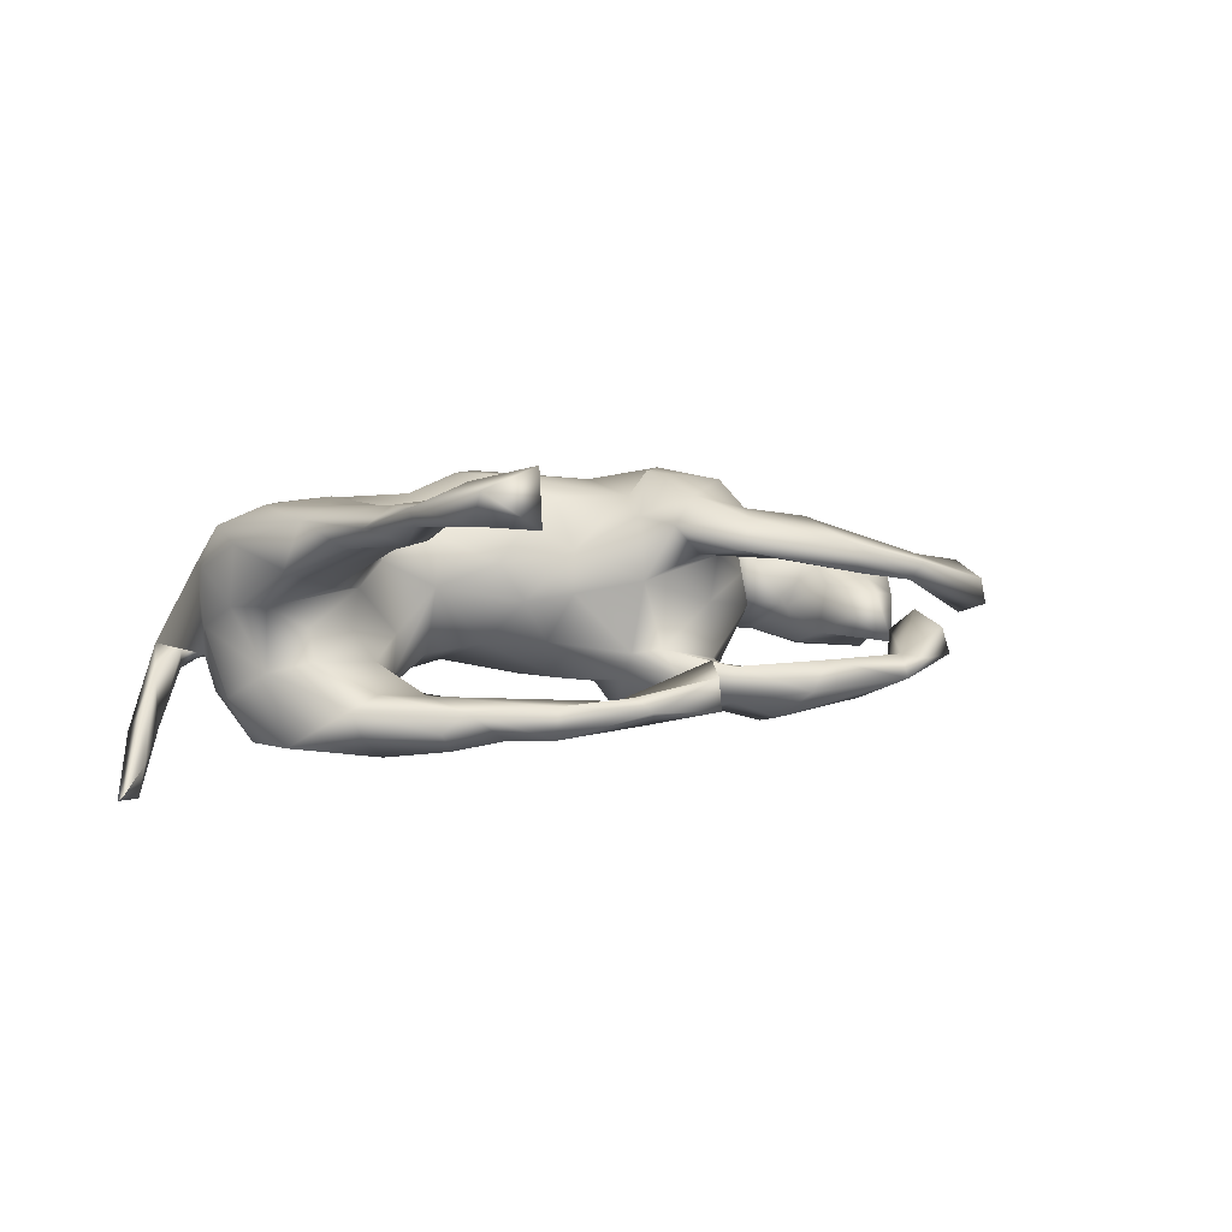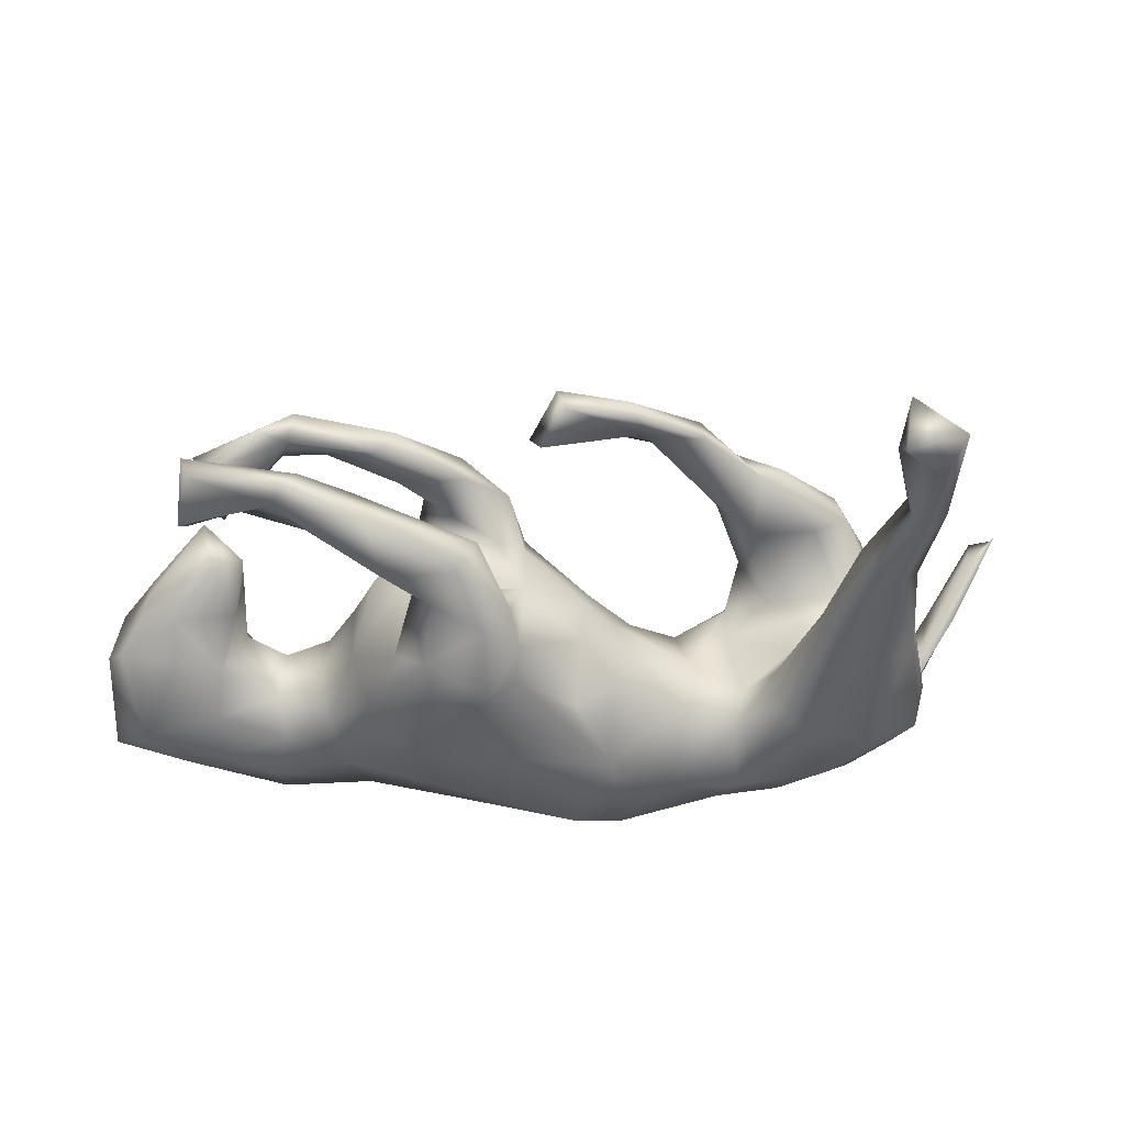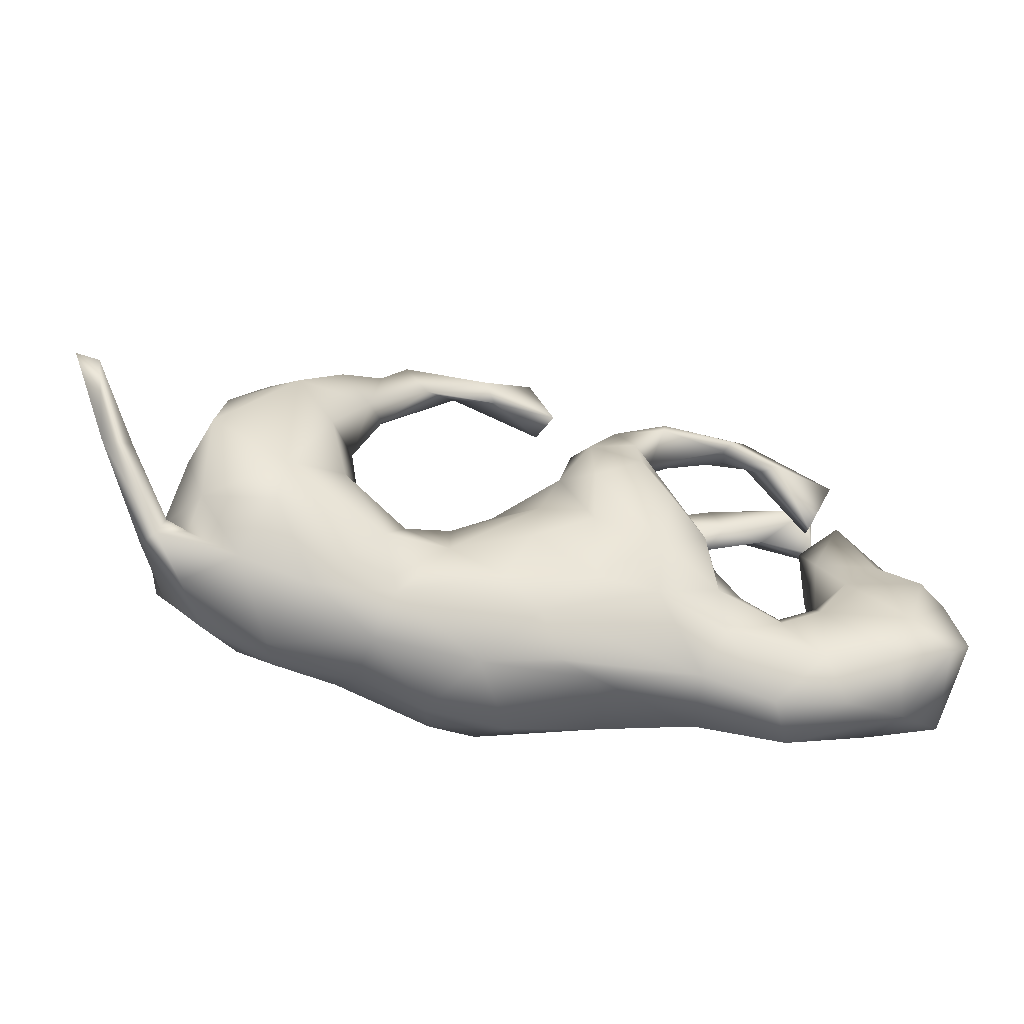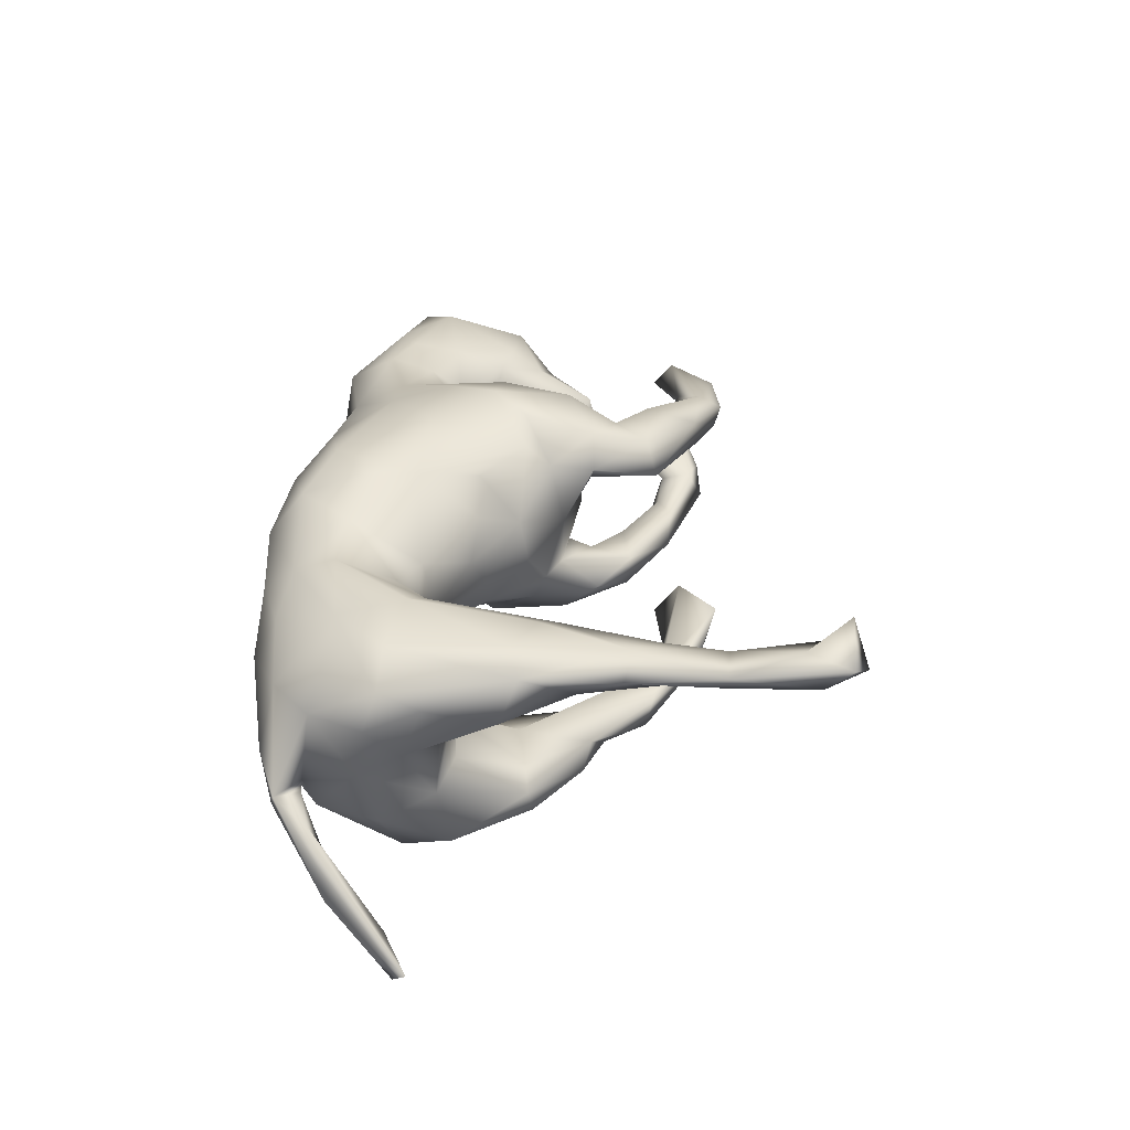
<metadata>
{"format":"obj","ext":"obj","renderer":"f3d","projection":"perspective","resolution":1024,"background":"white","views":[{"elev":4.7,"azim":142.5,"up":"+Z"},{"elev":44.8,"azim":-1.2,"up":"+Y"},{"elev":-61.3,"azim":167.9,"up":"+Y"},{"elev":34.0,"azim":93.9,"up":"+Z"}]}
</metadata>
<code>
v 0.7101 -0.1749 -0.1773
v 0.5996 -0.2691 -0.08374
v 0.7817 -0.04497 -0.2553
v 0.7037 -0.1478 -0.1475
v 0.7804 -0.06607 -0.2639
v 0.7268 -0.08378 -0.217
v 0.741 -0.07767 -0.2653
v 0.6483 -0.2056 -0.08365
v 0.5942 -0.2229 -0.0627
v 0.6622 -0.1683 -0.1755
v 0.5521 -0.2288 -0.0729
v 0.5489 -0.292 -0.01936
v 0.62 -0.2608 -0.05354
v 0.5875 -0.2405 -0.0939
v 0.4656 -0.2923 -0.08418
v 0.5743 -0.2072 0.07287
v 0.6 -0.1347 -0.02012
v 0.6093 -0.1188 0.0715
v 0.3981 -0.3235 0.04515
v 0.5763 -0.1071 -0.1298
v 0.604 -0.02995 0.1101
v 0.5954 -0.09689 0.1357
v 0.5043 -0.2714 0.07207
v 0.5413 -0.212 -0.1319
v 0.5498 -0.07704 -0.1974
v 0.4251 -0.2212 -0.1573
v 0.3445 -0.3173 -0.07323
v 0.591 -0.06647 0.01344
v 0.4451 -0.1806 0.1654
v 0.5555 -0.01911 -0.08531
v 0.5346 -0.000586 -0.1997
v 0.2523 -0.3321 0.07517
v 0.5593 -0.01221 0.01535
v 0.3817 -0.2874 0.1074
v 0.4184 -0.1595 -0.1927
v 0.5146 -0.09614 0.1648
v 0.5684 0.1101 0.1489
v 0.49 -0.006327 -0.02066
v 0.2362 -0.3382 -0.008159
v 0.5098 0.09226 0.1683
v 0.2141 -0.2952 -0.07322
v 0.4097 -0.07369 0.1769
v 0.4266 0.1019 -0.211
v 0.5822 0.08283 0.07611
v 0.4861 0.00245 -0.07135
v 0.278 -0.2741 0.133
v 0.3027 -0.2016 0.1714
v 0.1335 -0.3432 0.104
v 0.3761 -0.04965 0.1544
v 0.1155 -0.286 0.1735
v 0.2984 -0.1062 0.1332
v 0.5512 0.08664 0.06126
v 0.3608 -0.008979 0.09534
v 0.4681 0.02909 0.04237
v 0.3159 -0.0773 0.07271
v 0.3253 -0.112 -0.1639
v 0.2471 -0.2247 -0.133
v 0.3635 -0.02071 -0.08016
v 0.297 -0.07547 -0.109
v 0.4177 -0.003899 -0.02305
v 0.3941 -0.0185 0.03674
v 0.2925 -0.07247 -0.04378
v -0.01761 -0.2725 -0.07333
v 0.5463 0.1963 0.1107
v 0.06713 -0.3416 -0.002768
v 0.2113 -0.1097 -0.08316
v 0.3602 -0.004645 -0.1986
v 0.4771 0.1233 -0.1771
v 0.4266 0.1357 0.1028
v 0.491 0.1161 -0.1334
v 0.4383 0.1079 -0.1151
v 0.4463 0.1323 0.1683
v 0.5582 0.2664 0.1425
v 0.1387 -0.1816 -0.1029
v 0.384 0.197 -0.1706
v 0.5806 0.4202 0.1756
v 0.3169 0.0273 -0.1268
v 0.1916 -0.1954 0.1747
v 0.3567 0.1811 -0.1994
v 0.5179 0.2781 0.1747
v 0.2282 -0.05634 0.02899
v -0.003706 -0.3232 0.1254
v 0.1003 -0.1896 0.2083
v 0.04753 -0.2329 -0.1023
v -0.1288 -0.3056 0.01437
v 0.5272 0.3297 0.1201
v 0.3489 0.2085 -0.1382
v 0.4224 0.1672 0.1508
v 0.2127 -0.07577 0.1089
v 0.4715 0.2996 0.1243
v 0.4848 0.3166 0.1676
v 0.3397 0.09029 -0.1259
v 0.03342 -0.2388 0.2104
v 0.09072 -0.09512 0.2066
v 0.3028 0.1153 -0.1854
v 0.5682 0.4183 0.1499
v 0.2741 0.1534 -0.1363
v 0.5278 0.4204 0.1876
v 0.1406 -0.004813 0.06657
v 0.2891 0.2274 -0.1839
v 0.1336 -0.06068 -0.06748
v -0.06022 -0.313 -0.01468
v -0.1017 -0.1965 -0.1128
v 0.5224 0.4348 0.1551
v 0.2039 0.259 -0.161
v 0.557 0.5303 0.2133
v 0.5703 0.5588 0.1556
v 0.1034 0.01385 0.003769
v -0.2064 -0.1997 -0.1048
v 0.5165 0.556 0.1533
v 0.4916 0.5634 0.1882
v 0.0974 0.004852 0.1269
v 0.06262 0.01623 -0.06343
v -0.1092 -0.09884 0.1961
v 0.00766 -0.1411 -0.132
v -0.2059 -0.1775 0.1743
v 0.5874 0.6018 0.2029
v 0.494 0.6006 0.2345
v 0.2482 0.3049 -0.1278
v -0.3115 -0.2641 0.09738
v -0.157 -0.2839 0.122
v 0.1496 0.3181 -0.1256
v 0.05563 0.08258 0.01844
v 0.03525 0.000626 0.1711
v 0.5096 0.6288 0.1506
v -0.006852 -0.04127 -0.1319
v 0.245 0.2947 -0.1798
v -0.04273 0.1054 -0.08169
v -0.08875 0.005481 -0.189
v -0.2969 -0.2807 -0.01328
v -0.09473 -0.06433 -0.1446
v 0.0442 0.06785 0.08706
v -0.2277 -0.0771 0.1951
v -0.4179 -0.308 -0.005252
v -0.1747 0.005845 0.2169
v 0.07577 0.317 -0.1363
v -0.2257 -0.000152 -0.1756
v -0.0625 0.07175 0.1722
v -0.04258 0.08355 -0.1256
v -0.2086 -0.1146 -0.149
v -0.05365 0.1131 0.1414
v -0.1713 0.07124 -0.1968
v 0.1424 0.3509 -0.1178
v 0.1249 0.3764 -0.1397
v -0.06742 0.1972 -0.1158
v -0.4589 -0.2958 0.07655
v -0.4926 -0.2445 -0.06816
v -0.3289 -0.2211 -0.06674
v -0.0882 0.1363 -0.1749
v -0.08661 0.1306 -0.07565
v -0.04427 0.1376 0.03739
v -0.3132 -0.1489 -0.09876
v -0.1088 0.183 0.1758
v -0.2908 -0.03794 -0.1317
v -0.1635 0.1595 0.000721
v -0.1238 0.1798 0.07975
v -0.1043 0.06661 0.2124
v -0.3574 -0.1794 0.1197
v -0.1788 0.1609 0.07601
v 0.09904 0.3417 -0.1617
v -0.3749 -0.06152 -0.0423
v -0.4628 -0.2155 0.1179
v -0.06761 0.1869 0.1276
v -0.5392 -0.2845 -0.01284
v -0.1426 0.2453 -0.1559
v -0.4237 -0.1778 -0.07643
v -0.3705 -0.09982 0.1031
v -0.03327 0.2992 -0.138
v -0.2252 0.07589 -0.1566
v -0.1356 0.2525 -0.09692
v -0.1969 0.1279 -0.09641
v -0.2507 0.1061 0.1514
v -0.2953 0.01123 0.1681
v -0.2509 0.1362 0.04227
v -0.202 0.1357 0.1983
v -0.3296 -0.001831 -0.05486
v -0.01552 0.3415 -0.07189
v -0.1708 0.1788 -0.09947
v 0.01151 0.3972 -0.144
v -0.3271 0.02626 0.07495
v -0.3806 -0.05195 0.05601
v -0.4554 -0.08738 0.06053
v -0.1708 0.1703 -0.177
v 0.02512 0.4069 -0.09029
v -0.2065 0.1788 -0.1413
v -0.2877 0.1091 -0.01362
v -0.2195 0.208 0.1156
v -0.4959 -0.1237 -0.08022
v -0.5548 -0.103 0.08896
v -0.4447 -0.1395 0.1031
v -0.4456 -0.07451 -0.02219
v -0.2209 0.2185 -0.1932
v -0.6458 -0.2516 0.01402
v -0.6395 -0.156 -0.118
v -0.1856 0.2188 0.1541
v -0.6143 -0.226 -0.08705
v -0.1153 0.2937 0.09069
v -0.2403 0.243 0.07103
v -0.6152 -0.2142 0.08985
v -0.1504 0.2767 0.1397
v -0.2775 0.3199 -0.08927
v -0.2454 0.2318 -0.1133
v -0.55 -0.1851 0.1044
v -0.227 0.2544 -0.1855
v -0.5418 -0.01659 0.06084
v -0.365 0.2996 -0.1586
v -0.2481 0.3165 -0.1402
v -0.3052 0.3657 0.05142
v -0.5105 -0.04201 -0.03632
v -0.7015 -0.2117 -0.09636
v -0.377 0.3184 0.08322
v -0.5109 0.04191 -0.0774
v -0.3486 0.2779 -0.1468
v -0.5443 -0.05088 -0.1014
v -0.5168 0.05574 0.009437
v -0.6135 0.05253 0.01869
v -0.2635 0.2739 0.1416
v -0.6166 -0.003181 0.05908
v -0.7343 -0.1841 0.06898
v -0.6693 -0.1299 0.1037
v -0.2847 0.3583 0.1031
v -0.7468 -0.158 -0.08594
v -0.4268 0.3665 0.07878
v -0.3587 0.2949 -0.1153
v -0.6191 0.05859 -0.08466
v -0.5023 0.1336 -0.04193
v -0.5446 0.1525 -0.001414
v -0.7348 -0.03588 0.01548
v -0.4085 0.3491 0.04613
v -0.4135 0.3481 -0.08522
v -0.7222 -0.04721 -0.09101
v -0.4038 0.375 -0.123
v -0.6778 -0.02839 -0.1164
v -0.427 0.3007 -0.1062
v -0.6581 0.05837 -0.06844
v -0.7048 0.005828 0.04598
v -0.661 0.07032 -0.01432
v -0.46 0.2996 -0.1258
v -0.5641 0.1706 -0.08773
v -0.5348 0.2557 -0.02354
v -0.4602 0.366 -0.09441
v -0.481 0.3245 0.04586
v -0.525 0.2064 -0.06055
v -0.4057 0.4056 0.0684
v -0.5682 0.307 -0.09768
v -0.5245 0.3314 -0.0484
v -0.5755 0.3108 0.06146
v -0.565 0.2777 0.02702
v -0.5466 0.3467 -0.02383
v -0.3849 0.3947 0.0395
v -0.5561 0.3887 0.03502
v -0.569 0.3872 -0.008156
f 121 93 116
f 157 141 153
f 175 153 195
f 98 104 90
f 94 124 138
f 93 94 114
f 93 114 116
f 117 107 125
f 110 125 107
f 94 138 114
f 110 111 125
f 114 138 135
f 138 157 135
f 116 114 133
f 114 135 133
f 157 153 175
f 135 157 175
f 133 135 173
f 135 175 173
f 173 175 172
f 117 76 107
f 98 76 106
f 76 117 106
f 104 98 111
f 98 106 111
f 104 111 110
f 106 118 111
f 118 106 117
f 117 125 118
f 125 111 118
f 4 3 6
f 210 222 194
f 204 192 206
f 165 192 204
f 165 183 192
f 142 137 169
f 142 169 183
f 149 142 183
f 129 142 149
f 137 129 140
f 129 137 142
f 43 35 67
f 31 25 43
f 43 25 35
f 7 1 10
f 1 3 4
f 1 5 3
f 7 5 1
f 5 7 6
f 3 5 6
f 250 249 252
f 242 248 249
f 9 14 11
f 229 242 249
f 250 229 249
f 244 252 251
f 244 250 252
f 143 144 184
f 220 236 228
f 216 237 236
f 218 216 236
f 219 220 228
f 220 218 236
f 218 205 216
f 205 215 216
f 216 215 227
f 215 226 227
f 193 199 219
f 209 215 205
f 236 237 228
f 216 227 237
f 212 225 239
f 214 233 225
f 204 206 232
f 201 207 232
f 207 204 232
f 176 152 161
f 152 148 166
f 145 165 170
f 170 165 207
f 209 188 214
f 193 219 210
f 210 219 222
f 113 139 128
f 130 134 148
f 150 151 128
f 128 139 145
f 128 145 150
f 166 148 147
f 148 134 147
f 122 143 184
f 136 122 177
f 177 122 184
f 184 144 179
f 136 177 168
f 150 145 170
f 155 150 171
f 150 170 178
f 150 178 171
f 152 166 161
f 147 134 164
f 177 184 179
f 178 170 202
f 155 171 186
f 171 169 186
f 186 169 176
f 161 166 191
f 166 188 191
f 201 170 207
f 202 170 201
f 209 191 188
f 209 212 215
f 212 214 225
f 212 209 214
f 192 213 206
f 202 224 213
f 185 202 213
f 165 204 207
f 196 193 210
f 196 164 193
f 194 196 210
f 188 196 194
f 188 147 196
f 188 194 214
f 185 213 192
f 147 164 196
f 188 166 147
f 169 171 185
f 192 183 185
f 185 178 202
f 171 178 185
f 169 185 183
f 179 168 177
f 160 168 179
f 154 152 176
f 154 176 169
f 11 2 15
f 17 11 24
f 17 24 20
f 14 2 11
f 13 1 8
f 1 13 2
f 9 8 10
f 8 1 4
f 232 245 241
f 232 238 245
f 231 228 235
f 233 231 235
f 233 235 225
f 239 225 235
f 243 245 238
f 232 206 238
f 206 213 238
f 213 234 238
f 161 181 176
f 194 222 231
f 194 231 233
f 214 194 233
f 234 224 230
f 213 224 234
f 144 127 160
f 14 9 10
f 10 2 14
f 10 1 2
f 8 6 10
f 169 137 154
f 145 149 165
f 144 160 179
f 136 168 160
f 140 109 152
f 140 152 154
f 137 140 154
f 145 139 149
f 41 63 84
f 105 97 122
f 119 144 143
f 11 15 24
f 27 39 41
f 45 70 71
f 45 71 58
f 77 58 92
f 62 58 59
f 59 58 77
f 41 65 63
f 71 87 92
f 71 70 87
f 58 71 92
f 62 59 81
f 81 59 66
f 66 74 101
f 57 74 66
f 63 65 102
f 77 92 97
f 101 113 108
f 101 126 113
f 101 74 126
f 63 102 130
f 109 63 130
f 102 85 130
f 92 87 119
f 97 92 122
f 92 119 122
f 109 130 148
f 122 119 143
f 139 129 149
f 160 105 136
f 136 105 122
f 109 148 152
f 131 140 129
f 126 131 139
f 139 131 129
f 113 126 139
f 119 127 144
f 127 105 160
f 103 109 140
f 131 103 140
f 115 103 131
f 126 115 131
f 100 105 127
f 87 127 119
f 103 63 109
f 100 95 105
f 95 97 105
f 87 100 127
f 75 100 87
f 74 115 126
f 165 149 183
f 84 63 103
f 115 84 103
f 74 84 115
f 77 97 95
f 95 100 79
f 79 43 95
f 75 79 100
f 74 41 84
f 67 77 95
f 43 67 95
f 70 75 87
f 68 79 75
f 70 68 75
f 57 41 74
f 57 66 56
f 59 56 66
f 67 56 77
f 56 59 77
f 68 43 79
f 68 31 43
f 70 31 68
f 27 41 57
f 35 57 56
f 35 26 57
f 26 27 57
f 70 30 31
f 26 15 27
f 24 26 35
f 25 24 35
f 20 31 30
f 20 25 31
f 24 15 26
f 20 24 25
f 6 7 10
f 8 4 6
f 45 30 70
f 67 35 56
f 182 209 205
f 182 191 209
f 193 146 199
f 164 146 193
f 182 181 191
f 181 161 191
f 176 181 180
f 176 180 186
f 155 186 174
f 134 146 164
f 151 150 155
f 99 132 112
f 120 116 158
f 158 173 167
f 198 187 211
f 197 208 221
f 48 50 82
f 94 78 89
f 50 93 82
f 89 112 94
f 82 93 121
f 89 99 112
f 94 112 124
f 112 132 124
f 124 132 138
f 138 132 141
f 121 116 120
f 132 151 141
f 138 141 157
f 116 133 158
f 163 156 197
f 141 163 153
f 158 133 173
f 153 163 200
f 200 163 197
f 195 153 200
f 159 172 187
f 172 175 187
f 175 195 187
f 195 200 217
f 187 195 217
f 211 187 217
f 200 197 221
f 217 200 221
f 217 221 223
f 223 221 244
f 211 217 223
f 22 21 37
f 22 36 29
f 22 37 36
f 42 36 40
f 29 36 42
f 46 29 47
f 123 128 151
f 134 120 146
f 134 130 120
f 85 120 130
f 108 113 123
f 81 108 99
f 81 101 108
f 102 65 85
f 85 65 82
f 55 62 81
f 60 62 61
f 62 55 61
f 60 58 62
f 39 48 65
f 39 65 41
f 39 32 48
f 38 45 60
f 38 30 45
f 33 30 38
f 39 27 19
f 123 113 128
f 81 66 101
f 60 45 58
f 141 151 163
f 151 132 123
f 85 121 120
f 132 108 123
f 132 99 108
f 85 82 121
f 89 81 99
f 89 55 81
f 48 82 65
f 54 61 53
f 54 33 61
f 33 38 61
f 52 33 54
f 32 46 48
f 52 44 33
f 44 28 33
f 19 23 34
f 18 17 28
f 13 16 23
f 16 17 18
f 247 251 252
f 248 247 252
f 61 38 60
f 39 19 32
f 12 23 19
f 12 13 23
f 28 30 33
f 28 17 30
f 17 20 30
f 15 19 27
f 19 15 12
f 16 11 17
f 2 12 15
f 16 13 11
f 13 9 11
f 13 8 9
f 2 13 12
f 249 248 252
f 246 241 245
f 237 227 239
f 235 237 239
f 120 158 162
f 146 120 162
f 163 151 156
f 156 151 159
f 159 151 155
f 173 180 167
f 158 167 190
f 162 158 190
f 159 155 174
f 156 159 187
f 172 159 174
f 180 174 186
f 173 172 180
f 172 174 180
f 181 167 180
f 190 167 182
f 167 181 182
f 203 162 190
f 203 190 189
f 146 162 199
f 199 162 203
f 156 187 198
f 156 198 197
f 189 190 182
f 182 205 189
f 199 203 220
f 197 198 208
f 198 211 229
f 205 218 189
f 220 189 218
f 203 189 220
f 199 220 219
f 198 229 208
f 221 208 250
f 244 221 250
f 240 246 245
f 243 240 245
f 240 230 246
f 230 241 246
f 231 222 228
f 235 228 237
f 227 226 239
f 243 234 230
f 234 243 238
f 230 232 241
f 222 219 228
f 215 212 226
f 226 212 239
f 224 201 230
f 224 202 201
f 230 201 232
f 107 104 110
f 76 96 107
f 83 94 93
f 83 78 94
f 69 88 90
f 90 91 98
f 88 91 90
f 86 90 104
f 96 86 104
f 80 98 91
f 96 104 107
f 50 83 93
f 50 78 83
f 88 80 91
f 88 72 80
f 98 80 76
f 96 73 86
f 73 76 80
f 76 73 96
f 72 88 49
f 42 72 49
f 42 40 72
f 40 80 72
f 40 37 80
f 80 37 73
f 47 42 49
f 36 37 40
f 47 29 42
f 46 47 78
f 69 53 88
f 53 49 88
f 64 69 90
f 64 90 86
f 78 51 89
f 78 47 51
f 55 89 51
f 53 55 51
f 55 53 61
f 51 49 53
f 19 34 32
f 208 229 250
f 242 211 223
f 229 211 242
f 223 244 251
f 247 242 223
f 247 223 251
f 16 18 22
f 29 16 22
f 23 16 29
f 21 28 44
f 22 18 21
f 21 18 28
f 34 23 29
f 21 44 37
f 34 29 46
f 32 34 46
f 44 52 64
f 37 44 64
f 47 49 51
f 48 46 50
f 50 46 78
f 52 69 64
f 52 54 69
f 69 54 53
f 240 243 230
f 73 64 86
f 37 64 73
f 242 247 248

</code>
